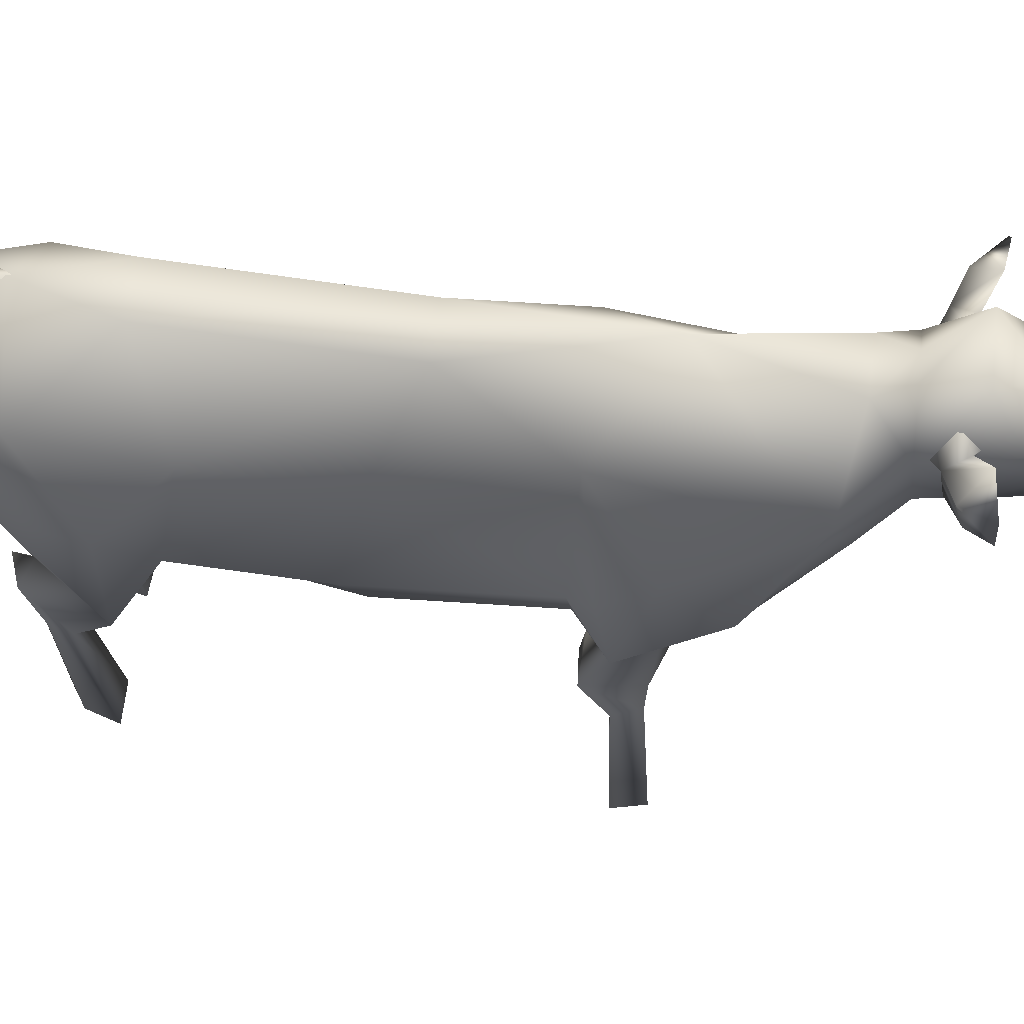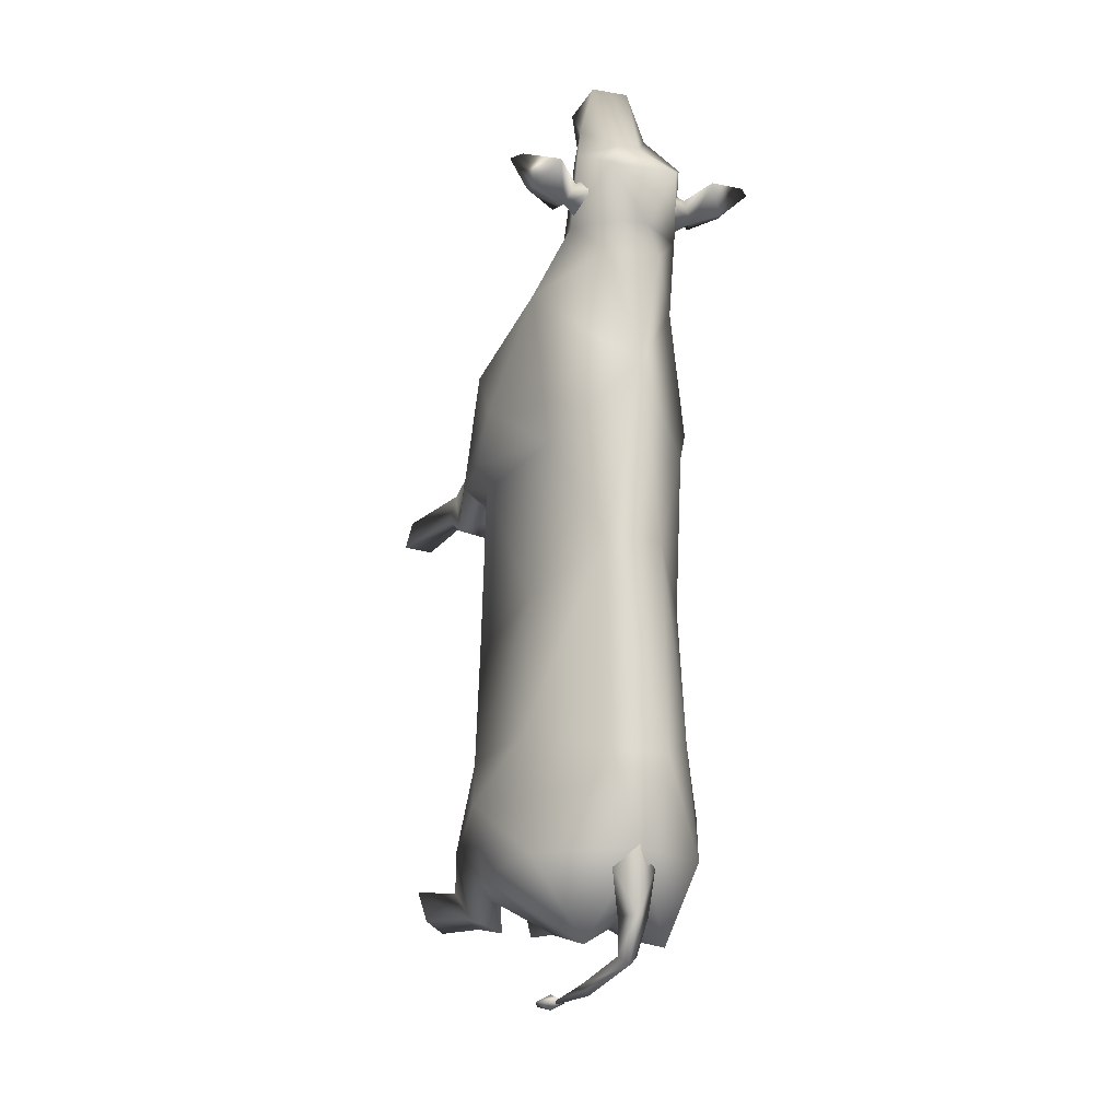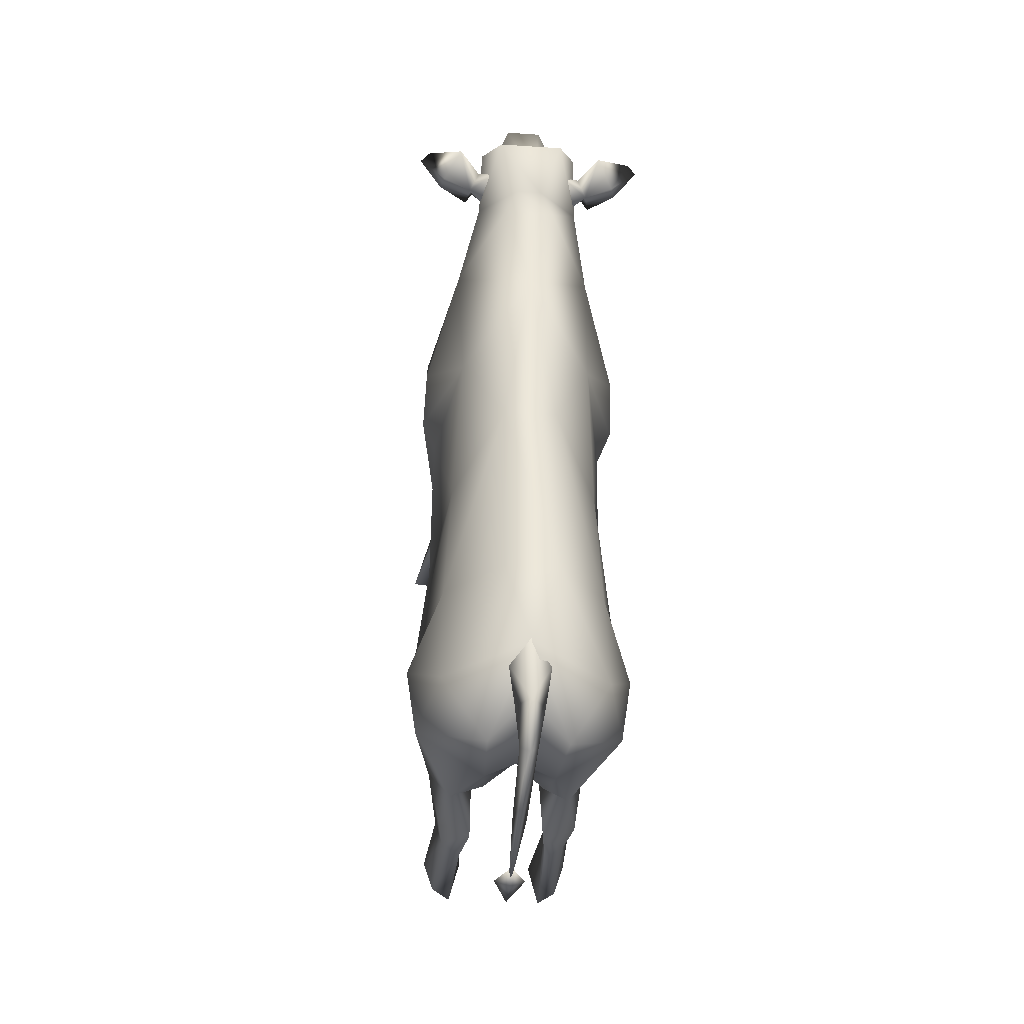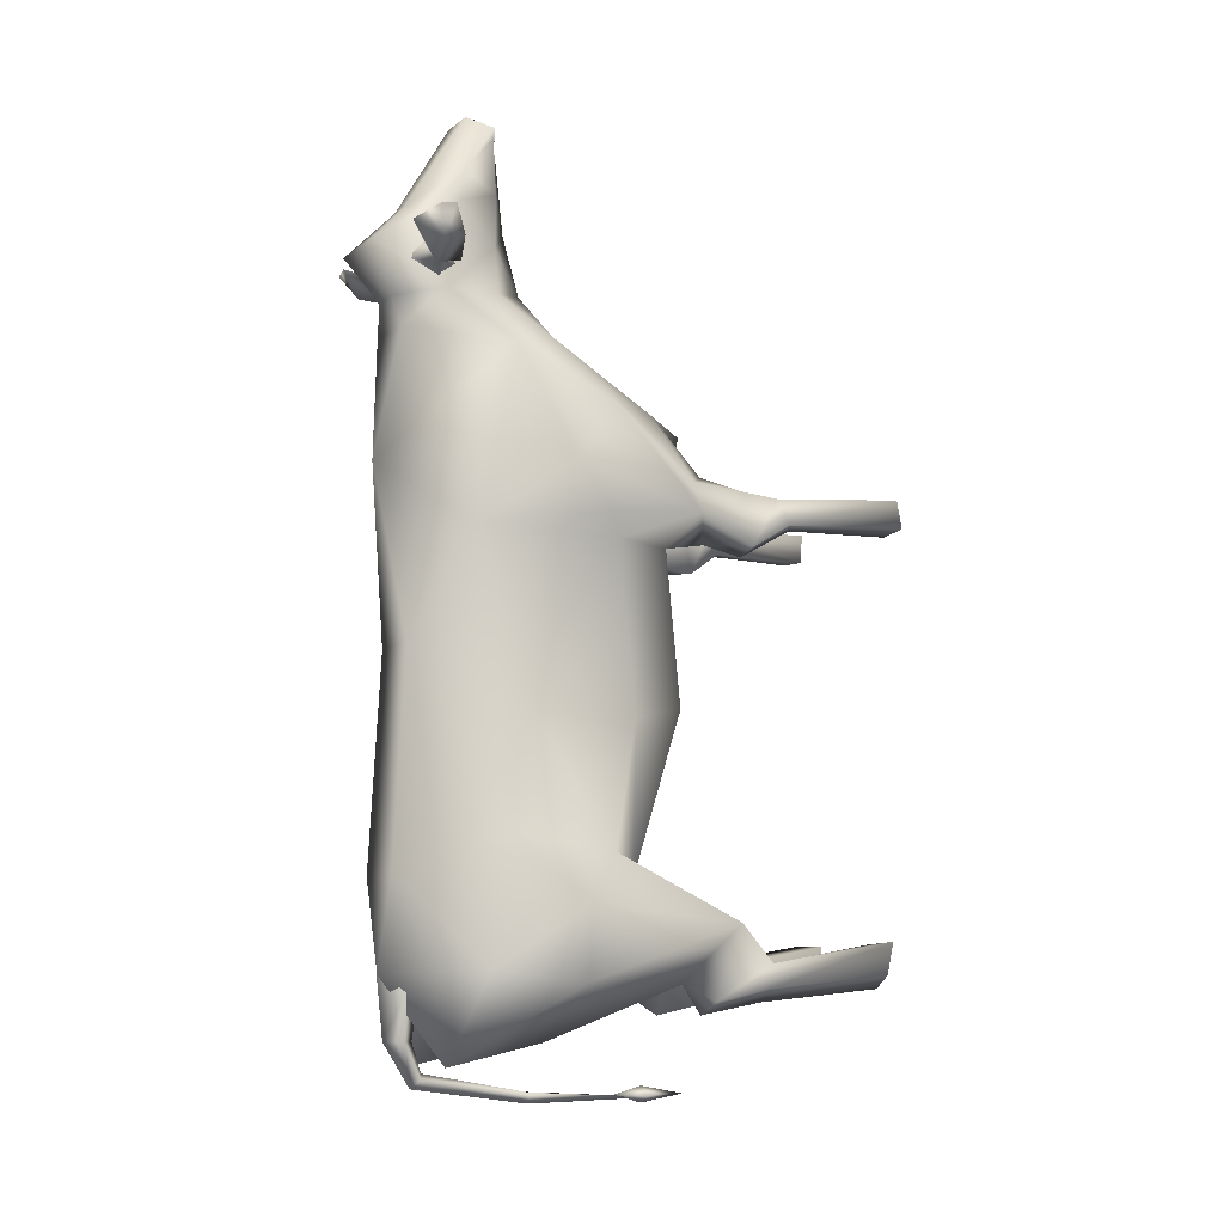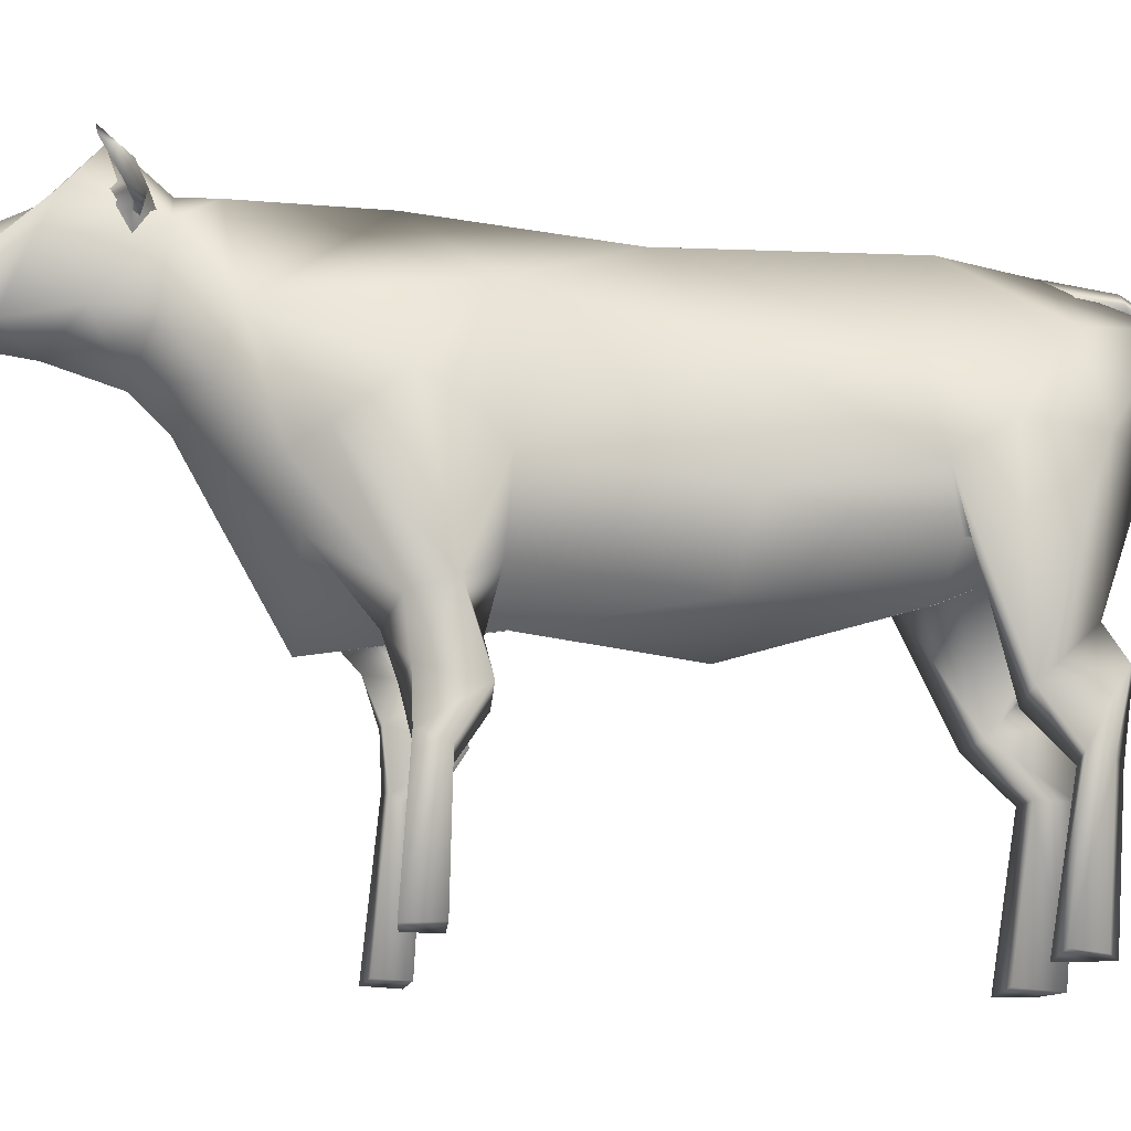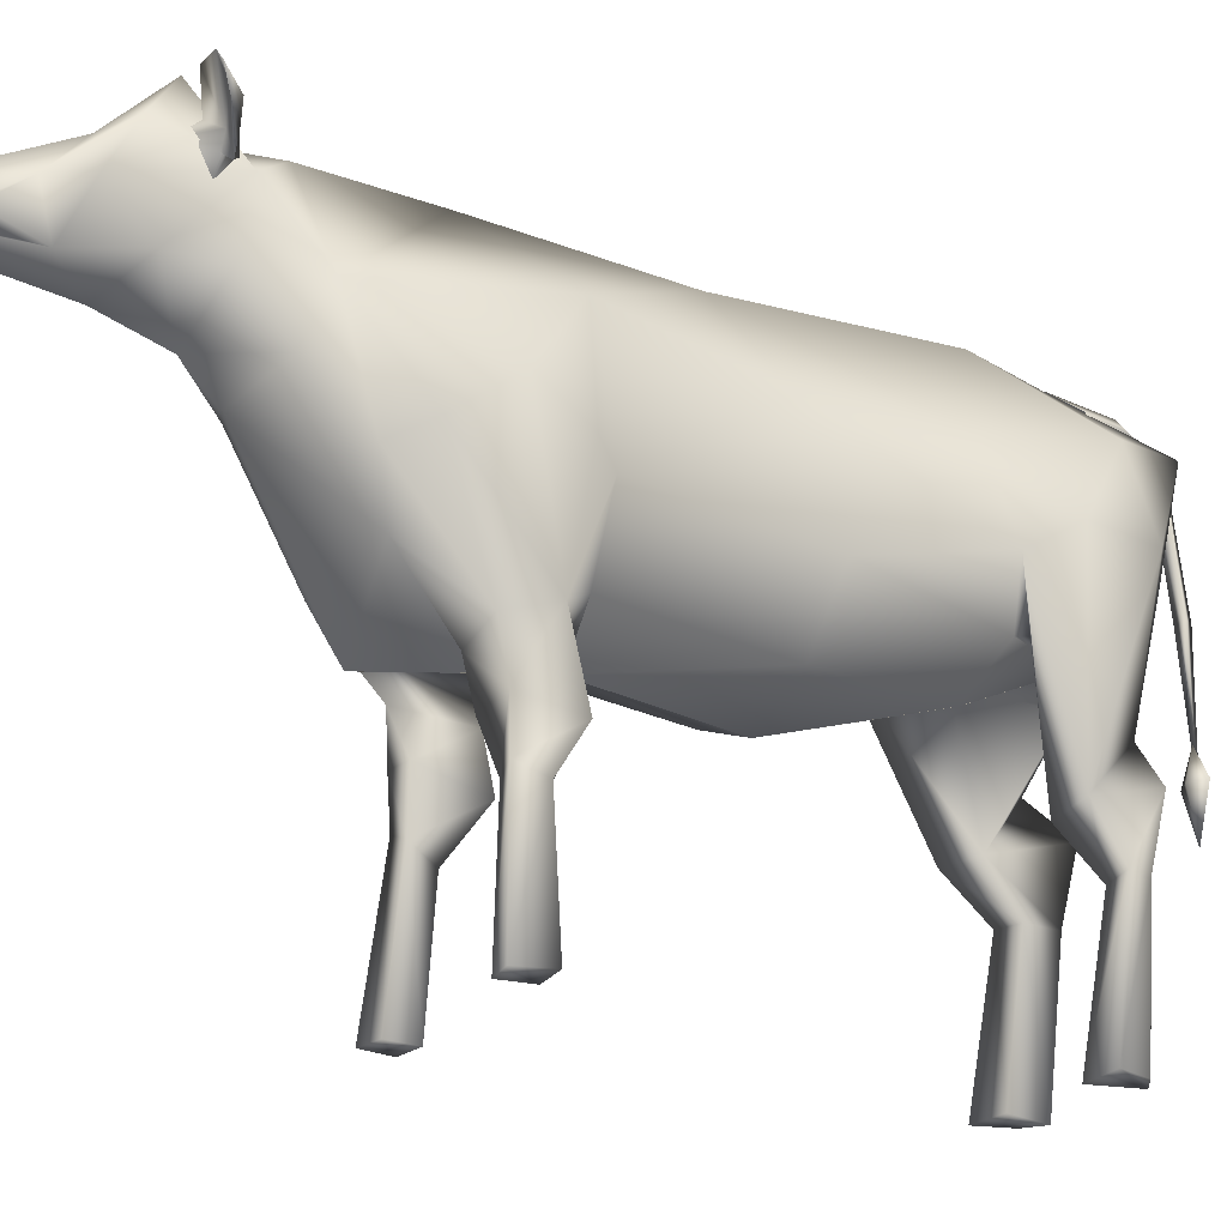
<metadata>
{"format":"obj","ext":"obj","renderer":"f3d","projection":"perspective","resolution":1024,"background":"white","views":[{"elev":58.8,"azim":-82.8,"up":"+Y"},{"elev":-18.6,"azim":162.3,"up":"+Z"},{"elev":-38.9,"azim":175.3,"up":"+Z"},{"elev":-10.4,"azim":-119.9,"up":"+Z"},{"elev":-19.3,"azim":79.5,"up":"+Y"},{"elev":-23.0,"azim":60.3,"up":"+Y"}]}
</metadata>
<code>
o cow
v -0.3377 1.516 1.635
v -0.4078 1.816 1.712
v -0.4231 1.284 1.267
v -0.6094 1.863 1.57
v -0.4335 2.383 1.901
v -0.6178 2.115 1.252
v -0.4038 2.588 0.9036
v -0.6266 1.927 0.9918
v -0.5469 1.836 0.8719
v -0.5505 1.321 1.068
v -0.3802 1.447 0.8819
v -0.3077 1.163 0.9458
v -0.2952 1.172 1.331
v -0.4659 1.001 1.237
v -0.4796 0.9445 0.9291
v -0.2652 0.8902 0.912
v -0.2548 0.9692 1.253
v -0.3541 0.7169 1.209
v -0.4535 0.7582 1.226
v -0.4804 0.7014 1.078
v -0.383 0.6404 1.069
v -0.4279 0.01002 1.092
v -0.4102 0.009605 1.259
v -0.5617 0.01044 1.284
v -0.2347 1.155 -1.612
v -0.4202 1.166 -1.543
v -0.3646 1.349 -1.452
v -0.488 1.043 -1.129
v -0.4303 0.8117 -1.337
v -0.2676 0.7979 -1.356
v -0.2403 0.03592 -1.219
v -0.3028 0.03551 -1.465
v -0.4703 0.03885 -1.21
v -0.411 0.0376 -1.393
v -0.389 0.805 -1.47
v -0.2752 0.7975 -1.542
v -0.2227 1.024 -1.155
v -0.185 1.659 -1.557
v -0.2099 2.098 -1.751
v -0.009536 1.755 -1.448
v -0.009536 2.098 -1.652
v 0.1908 2.098 -1.751
v -0.009536 2.479 -1.749
v 0.2124 2.661 -1.872
v -0.009536 2.746 -1.635
v -0.009536 2.943 -1.409
v -0.2319 2.661 -1.872
v -0.4836 2.533 -1.391
v -0.6042 2.045 -1.45
v -0.6655 2.052 -1.056
v -0.613 1.89 -0.7903
v -0.2764 1.726 -1.062
v 0.4036 1.284 1.267
v 0.5903 1.863 1.57
v 0.3884 1.816 1.712
v 0.4172 2.383 1.901
v 0.5987 2.115 1.252
v 0.3847 2.588 0.9036
v 0.6071 1.927 0.9918
v 0.5274 1.836 0.8719
v 0.531 1.321 1.068
v 0.3607 1.447 0.8819
v 0.2886 1.163 0.9458
v 0.3182 1.516 1.635
v 0.2758 1.172 1.331
v 0.4469 1.001 1.237
v 0.4601 0.9445 0.9291
v 0.2457 0.8902 0.912
v 0.2357 0.9692 1.253
v 0.3351 0.7169 1.209
v 0.434 0.7582 1.226
v 0.4609 0.7014 1.078
v 0.3635 0.6404 1.069
v 0.4088 0.01002 1.092
v 0.3908 0.009605 1.259
v 0.5422 0.01044 1.284
v 0.1447 2.88 0.2837
v 0.4593 2.4 -0.7131
v 0.1447 2.943 -0.909
v 0.4645 2.533 -1.391
v 0.646 2.052 -1.056
v 0.5847 2.045 -1.45
v 0.4685 1.043 -1.129
v 0.3455 1.349 -1.452
v 0.4012 1.166 -1.543
v 0.2153 1.155 -1.612
v 0.3695 0.805 -1.47
v 0.2557 0.7975 -1.542
v 0.392 0.0376 -1.393
v 0.2838 0.03551 -1.465
v 0.4513 0.03885 -1.21
v 0.2209 0.03592 -1.219
v 0.4112 0.8117 -1.337
v 0.2485 0.7979 -1.356
v 0.2032 1.024 -1.155
v 0.5939 1.89 -0.7903
v 0.2569 1.726 -1.062
v -0.1229 2.831 -1.499
v -0.08647 2.815 -1.744
v -0.007933 2.728 -1.633
v -0.006731 2.744 -1.744
v -0.005929 2.689 -1.903
v 0.07822 2.808 -1.744
v 0.04656 2.714 -1.934
v -0.001923 2.904 -1.744
v -0.007532 2.751 -1.98
v -0.05522 2.716 -1.937
v -0.0484 2.078 -2.007
v 0.03134 2.078 -2.004
v -0.008334 1.29 -2.043
v -0.007533 2.079 -2.064
v -0.2584 2.418 2.201
v -0.3217 2.765 2.167
v -0.2271 2.426 2.468
v -0.00673 2.168 2.295
v -0.006729 2.269 2.629
v 0.2141 2.426 2.468
v 0.1227 2.378 2.809
v 0.2405 2.645 2.697
v 0.1932 2.602 2.901
v 0.3018 2.882 2.576
v 0.05858 2.892 2.672
v 0.1896 3.133 2.413
v -0.2003 3.133 2.413
v -0.08286 2.967 2.154
v -0.3802 1.656 -0.909
v -0.5469 1.737 -0.07975
v -0.3802 1.359 0.008394
v -0.00673 1.294 0.8
v -0.009535 1.139 1.628
v -0.007932 2 2.118
v 0.303 2.115 1.989
v 0.5274 1.737 -0.07975
v 0.4232 2.382 0.05476
v 0.3607 1.656 -0.909
v 0.166 1.659 -1.557
v -0.3149 2.882 2.576
v -0.2536 2.645 2.697
v -0.1358 2.378 2.809
v -0.006729 2.318 3.049
v 0.06179 2.397 3.127
v 0.1051 2.388 2.963
v -0.3938 2.851 2.264
v -0.2439 2.953 2.318
v -0.3113 2.796 2.224
v -0.3381 2.895 2.38
v -0.4643 3.023 2.45
v -0.5637 2.888 2.326
v -0.5913 2.78 2.365
v -0.419 2.72 2.291
v -0.3746 2.767 2.322
v -0.2952 2.695 2.313
v 0.3771 2.851 2.264
v 0.2946 2.796 2.224
v 0.2273 2.953 2.318
v 0.2786 2.695 2.313
v 0.3579 2.767 2.322
v 0.4024 2.72 2.291
v 0.5747 2.78 2.365
v 0.547 2.888 2.326
v 0.4477 3.023 2.45
v 0.3214 2.895 2.38
v 0.07181 2.967 2.154
v -0.1614 2.942 1.971
v 0.1459 2.942 1.971
v 0.3086 2.765 2.167
v 0.2453 2.418 2.201
v -0.3193 2.115 1.989
v -0.2063 2.602 2.901
v -0.06924 2.892 2.672
v -0.1133 2.559 3.234
v -0.1498 2.396 3.192
v -0.2015 2.429 3.104
v 0.1884 2.429 3.104
v 0.1367 2.396 3.192
v 0.1003 2.559 3.234
v -0.167 2.945 -0.909
v -0.167 2.881 0.2837
v -0.008332 3.026 1.26
v -0.006731 1.504 -0.909
v -0.009536 1.204 0.008394
v -0.4427 2.382 0.05476
v -0.4787 2.4 -0.7131
v 0.3607 1.359 0.008394
v -0.01234 1.504 -0.909
v -0.01234 1.294 0.8
v -0.008334 1.133 -2.026
v -0.01074 1.395 -1.981
v -0.09809 1.395 -2.026
v -0.008334 1.561 -2.026
v 0.08222 1.395 -2.026
v -0.008334 1.395 -2.071
v -0.3958 2.851 2.316
v -0.607 2.888 2.398
v -0.6723 2.963 2.479
v 0.3791 2.851 2.316
v 0.6556 2.963 2.479
v 0.5903 2.888 2.398
v 0.7113 2.897 2.475
v 0.1119 2.831 -1.499
v -0.00072 2.944 -1.391
v -0.6042 0.01337 1.107
v 0.5847 0.01336 1.107
v -0.2407 2.851 2.456
v 0.2241 2.851 2.456
v -0.1181 2.388 2.963
v -0.07645 2.397 3.127
v -0.728 2.897 2.475
v -0.1514 2.396 3.192
f 1 2 3
f 3 2 4
f 2 5 4
f 4 5 6
f 5 7 6
f 6 7 8
f 7 9 8
f 8 9 10
f 9 11 10
f 10 11 12
f 11 1 12
f 12 1 13
f 1 3 13
f 13 3 14
f 3 10 14
f 14 10 15
f 10 12 15
f 15 12 16
f 12 17 16
f 16 17 18
f 17 14 18
f 18 14 19
f 14 15 19
f 19 15 20
f 15 16 20
f 20 16 21
f 16 18 21
f 21 18 22
f 18 23 22
f 22 23 24
f 23 19 24
f 24 19 20
f 25 26 27
f 27 26 28
f 26 29 28
f 28 29 30
f 29 31 30
f 30 31 32
f 31 33 32
f 32 33 34
f 33 35 34
f 34 35 36
f 35 25 36
f 36 25 37
f 25 27 37
f 37 27 38
f 27 39 38
f 38 39 40
f 39 41 40
f 40 41 42
f 41 43 42
f 42 43 44
f 43 45 44
f 44 45 46
f 45 47 46
f 46 47 48
f 47 49 48
f 48 49 50
f 49 28 50
f 50 28 51
f 28 37 51
f 51 37 52
f 37 38 52
f 53 54 55
f 55 54 56
f 54 57 56
f 56 57 58
f 57 59 58
f 58 59 60
f 59 61 60
f 60 61 62
f 61 63 62
f 62 63 64
f 63 65 64
f 64 65 53
f 65 66 53
f 53 66 61
f 66 67 61
f 61 67 63
f 67 68 63
f 63 68 69
f 68 70 69
f 69 70 66
f 70 71 66
f 66 71 67
f 71 72 67
f 67 72 68
f 72 73 68
f 68 73 70
f 73 74 70
f 70 74 75
f 74 76 75
f 75 76 71
f 76 72 71
f 77 78 79
f 79 78 80
f 78 81 80
f 80 81 82
f 81 83 82
f 82 83 84
f 83 85 84
f 84 85 86
f 85 87 86
f 86 87 88
f 87 89 88
f 88 89 90
f 89 91 90
f 90 91 92
f 91 93 92
f 92 93 94
f 93 83 94
f 94 83 95
f 83 96 95
f 95 96 97
f 98 99 100
f 100 99 101
f 99 102 101
f 101 102 103
f 102 104 103
f 103 104 105
f 104 106 105
f 105 106 99
f 106 107 99
f 99 107 102
f 107 108 102
f 102 108 109
f 108 110 109
f 109 110 111
f 110 108 111
f 111 108 107
f 5 112 113
f 113 112 114
f 112 115 114
f 114 115 116
f 115 117 116
f 116 117 118
f 117 119 118
f 118 119 120
f 119 121 120
f 120 121 122
f 121 123 122
f 122 123 124
f 123 125 124
f 52 126 51
f 51 126 127
f 126 128 127
f 127 128 11
f 128 129 11
f 11 129 1
f 129 130 1
f 1 130 131
f 130 64 131
f 131 64 132
f 64 55 132
f 132 55 56
f 60 133 134
f 134 133 96
f 133 135 96
f 96 135 97
f 135 40 97
f 97 40 136
f 40 42 136
f 136 42 84
f 42 82 84
f 124 113 137
f 137 113 138
f 113 114 138
f 138 114 139
f 114 116 139
f 139 116 140
f 116 118 140
f 140 118 141
f 118 142 141
f 143 144 145
f 143 146 144
f 143 147 146
f 143 148 147
f 143 149 148
f 143 150 149
f 143 151 150
f 143 152 151
f 143 145 152
f 153 154 155
f 153 156 154
f 153 157 156
f 153 158 157
f 153 159 158
f 153 160 159
f 153 161 160
f 153 162 161
f 153 155 162
f 125 163 164
f 164 163 165
f 163 166 165
f 165 166 56
f 166 167 56
f 56 167 132
f 167 115 132
f 132 115 131
f 115 168 131
f 169 137 138
f 169 170 137
f 169 171 170
f 169 172 171
f 169 173 172
f 169 139 173
f 169 138 139
f 118 174 142
f 142 174 175
f 174 120 175
f 175 120 176
f 120 122 176
f 176 122 170
f 122 124 170
f 46 177 79
f 79 177 77
f 177 178 77
f 77 178 179
f 178 7 179
f 179 7 5
f 38 40 52
f 52 40 126
f 40 180 126
f 126 180 128
f 180 181 128
f 128 181 129
f 182 183 51
f 182 178 183
f 182 7 178
f 182 9 7
f 182 127 9
f 182 51 127
f 184 185 135
f 184 181 185
f 184 186 181
f 184 62 186
f 184 133 62
f 184 135 133
f 187 188 189
f 189 188 190
f 188 191 190
f 190 191 192
f 191 187 192
f 192 187 189
f 28 49 27
f 27 49 39
f 49 47 39
f 39 47 43
f 47 45 43
f 78 77 134
f 134 77 58
f 77 179 58
f 58 179 56
f 179 165 56
f 95 88 94
f 95 86 88
f 95 84 86
f 95 136 84
f 95 97 136
f 193 150 151
f 193 194 150
f 193 195 194
f 193 147 195
f 193 146 147
f 162 196 161
f 161 196 197
f 196 198 197
f 197 198 199
f 198 159 199
f 166 117 167
f 166 119 117
f 166 121 119
f 166 123 121
f 166 163 123
f 101 103 100
f 100 103 200
f 103 105 200
f 200 105 201
f 105 98 201
f 46 48 177
f 177 48 183
f 48 50 183
f 183 50 51
f 202 22 24
f 202 21 22
f 202 20 21
f 202 24 20
f 25 35 26
f 26 35 29
f 35 33 29
f 29 33 31
f 28 30 37
f 37 30 36
f 30 32 36
f 36 32 34
f 79 80 46
f 46 80 44
f 80 82 44
f 44 82 42
f 203 76 74
f 203 72 76
f 203 73 72
f 203 74 73
f 83 93 85
f 85 93 87
f 93 91 87
f 87 91 89
f 204 151 152
f 204 193 151
f 204 146 193
f 204 144 146
f 205 162 155
f 205 196 162
f 205 157 196
f 205 156 157
f 102 109 104
f 104 109 106
f 109 111 106
f 106 111 107
f 8 10 6
f 6 10 4
f 10 3 4
f 131 168 1
f 1 168 2
f 168 5 2
f 53 61 54
f 54 61 57
f 61 59 57
f 5 113 164
f 164 113 125
f 113 124 125
f 173 139 206
f 206 139 207
f 139 140 207
f 147 148 195
f 195 148 208
f 148 149 208
f 150 194 149
f 149 194 208
f 194 195 208
f 157 158 196
f 196 158 198
f 158 159 198
f 159 160 199
f 199 160 197
f 160 161 197
f 175 176 209
f 209 176 171
f 176 170 171
f 165 179 164
f 164 179 5
f 14 17 13
f 13 17 12
f 62 64 186
f 186 64 130
f 66 65 69
f 69 65 63
f 83 81 96
f 96 81 78
f 88 90 94
f 94 90 92
f 5 168 112
f 112 168 115
f 175 209 142
f 142 209 206
f 141 142 207
f 207 142 206
f 183 178 177
f 11 9 127
f 19 23 18
f 43 41 39
f 40 135 185
f 96 78 134
f 62 133 60
f 60 134 58
f 53 55 64
f 71 70 75
f 124 137 170
f 206 172 173
f 167 117 115
f 125 123 163
f 141 207 140
f 120 174 118
f 98 105 99
f 187 191 188
f 189 190 192

</code>
